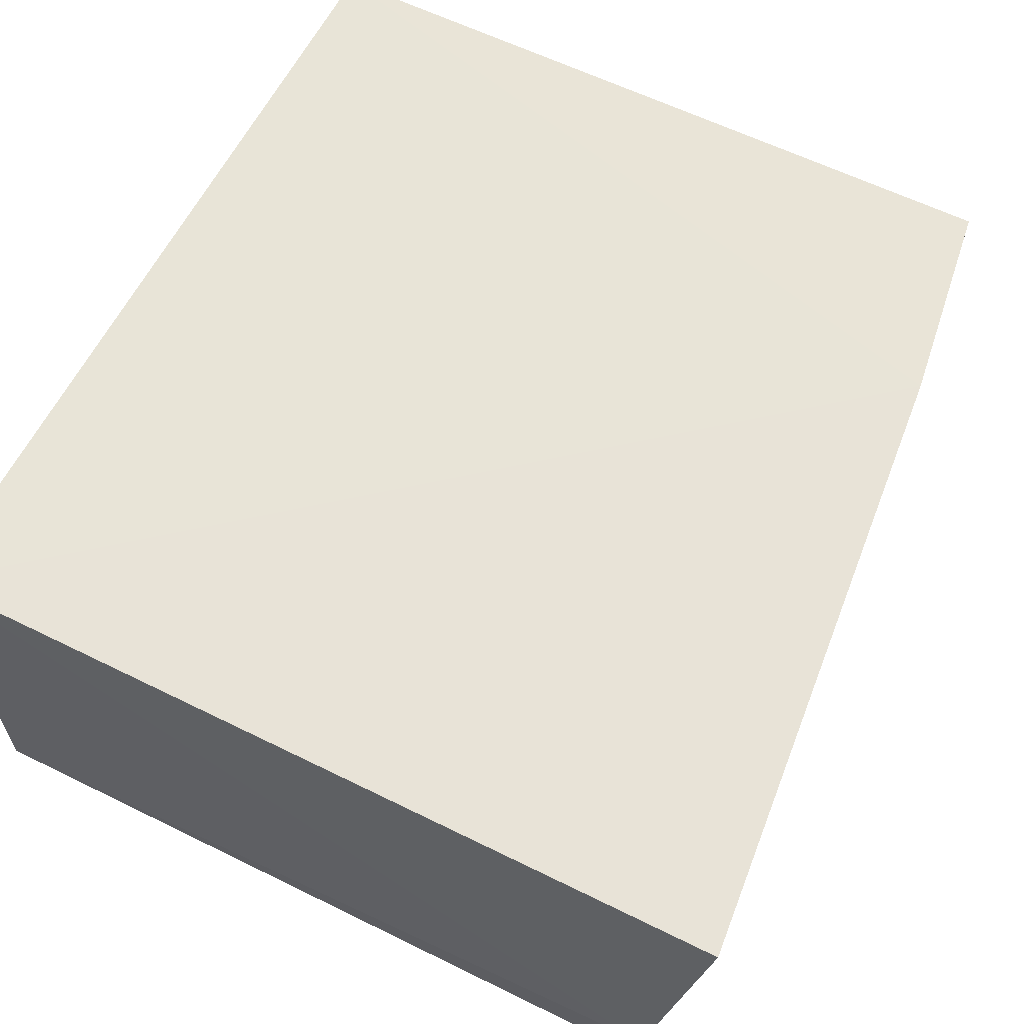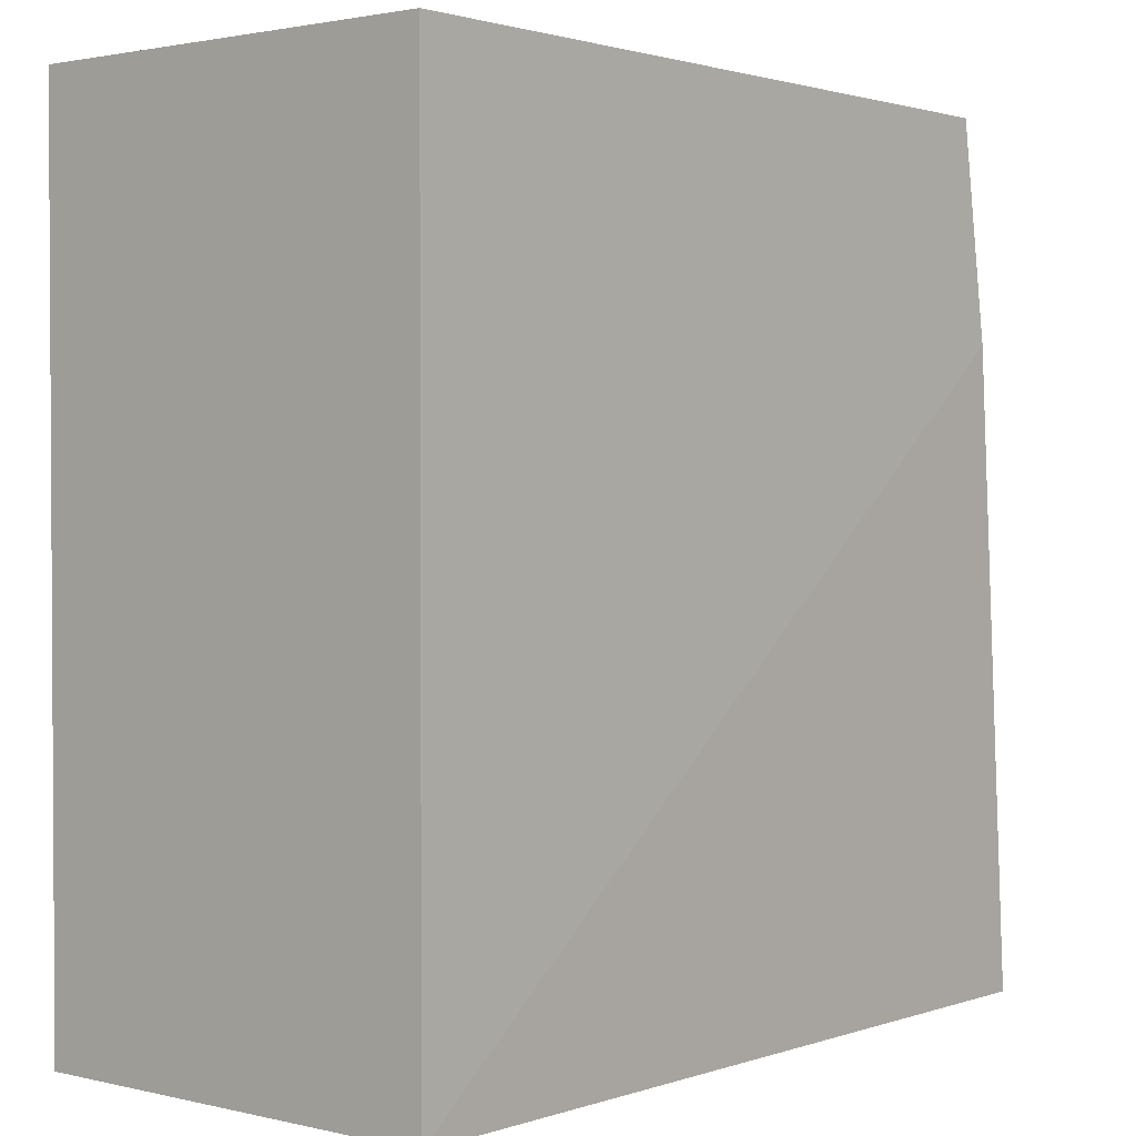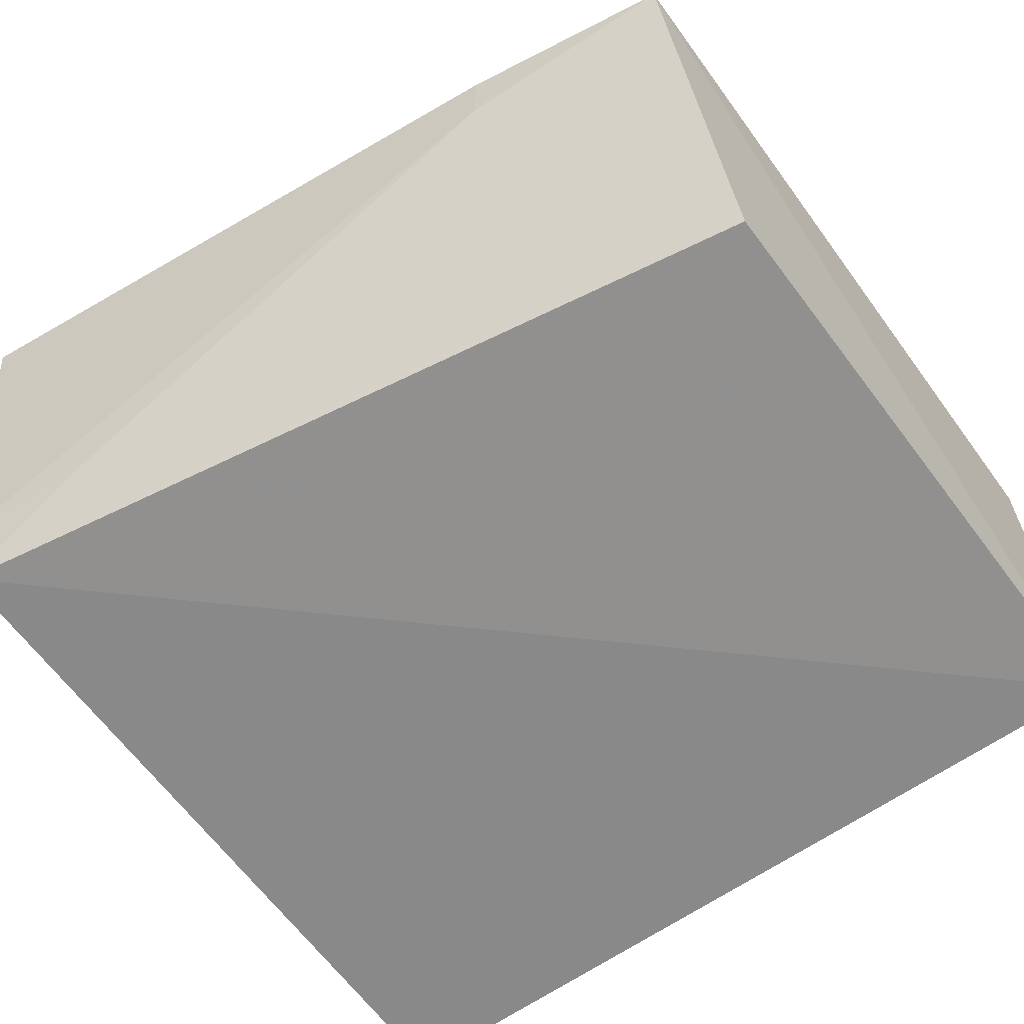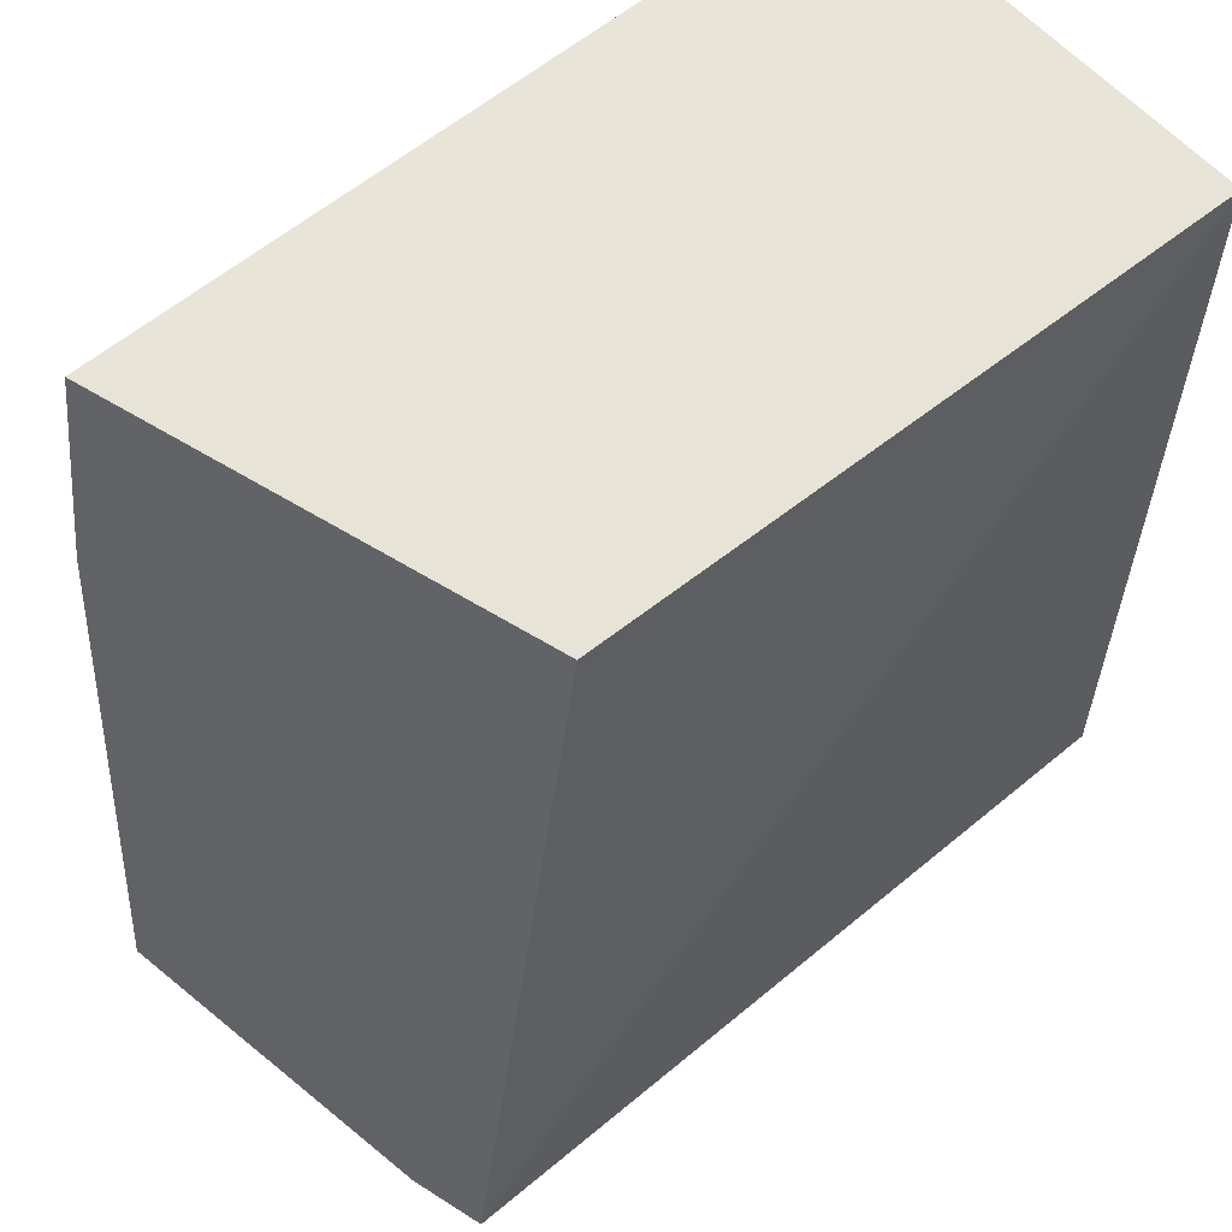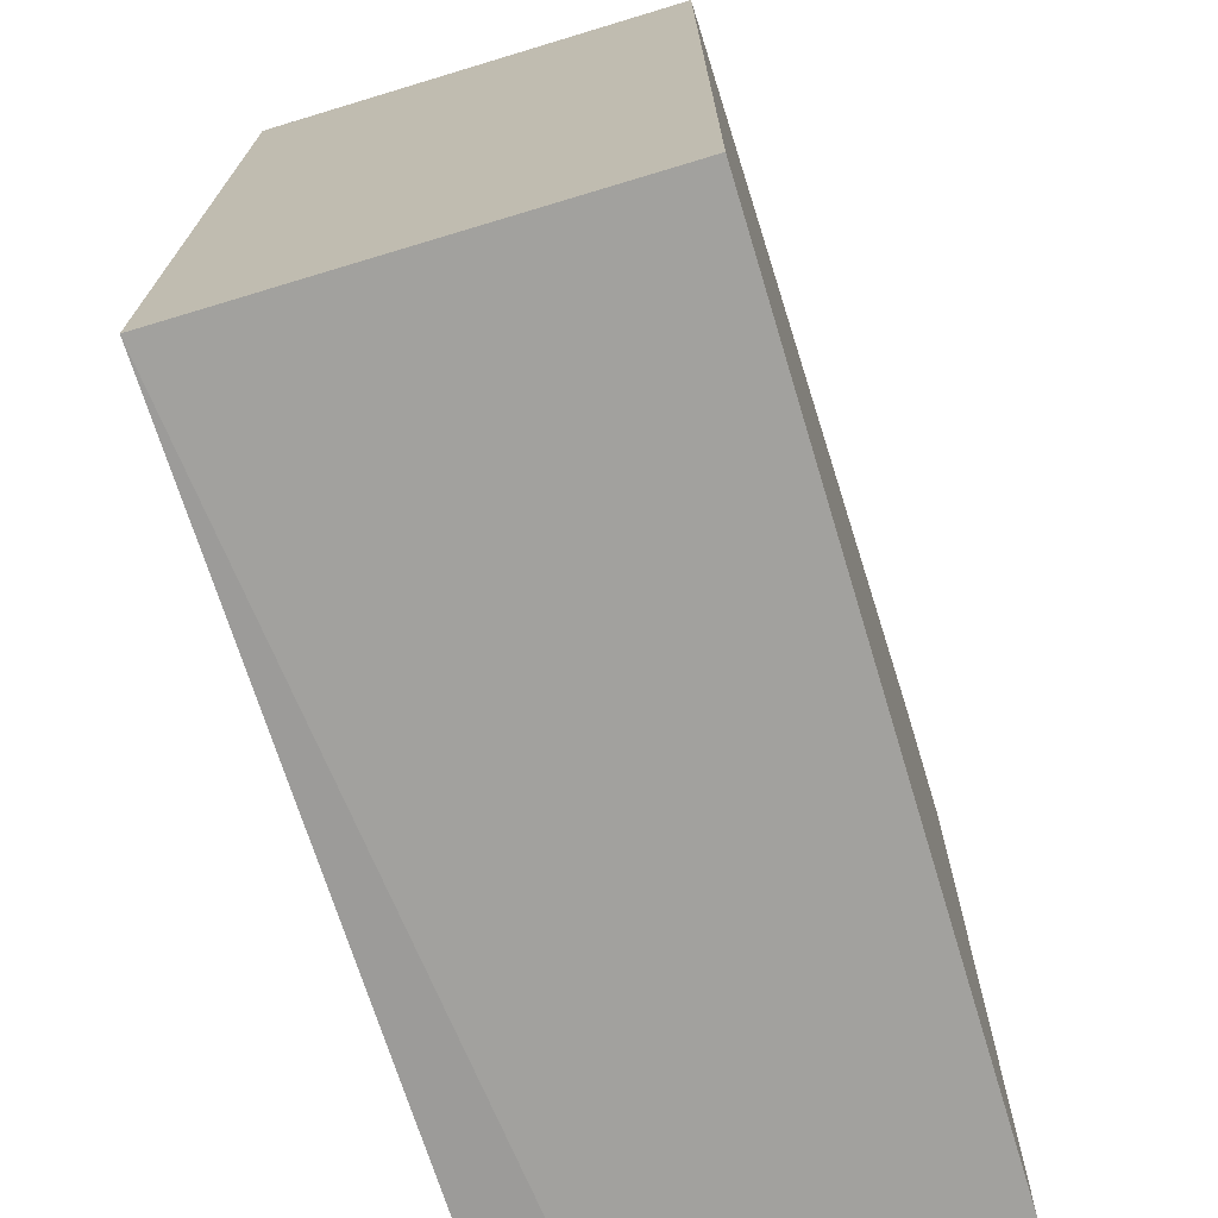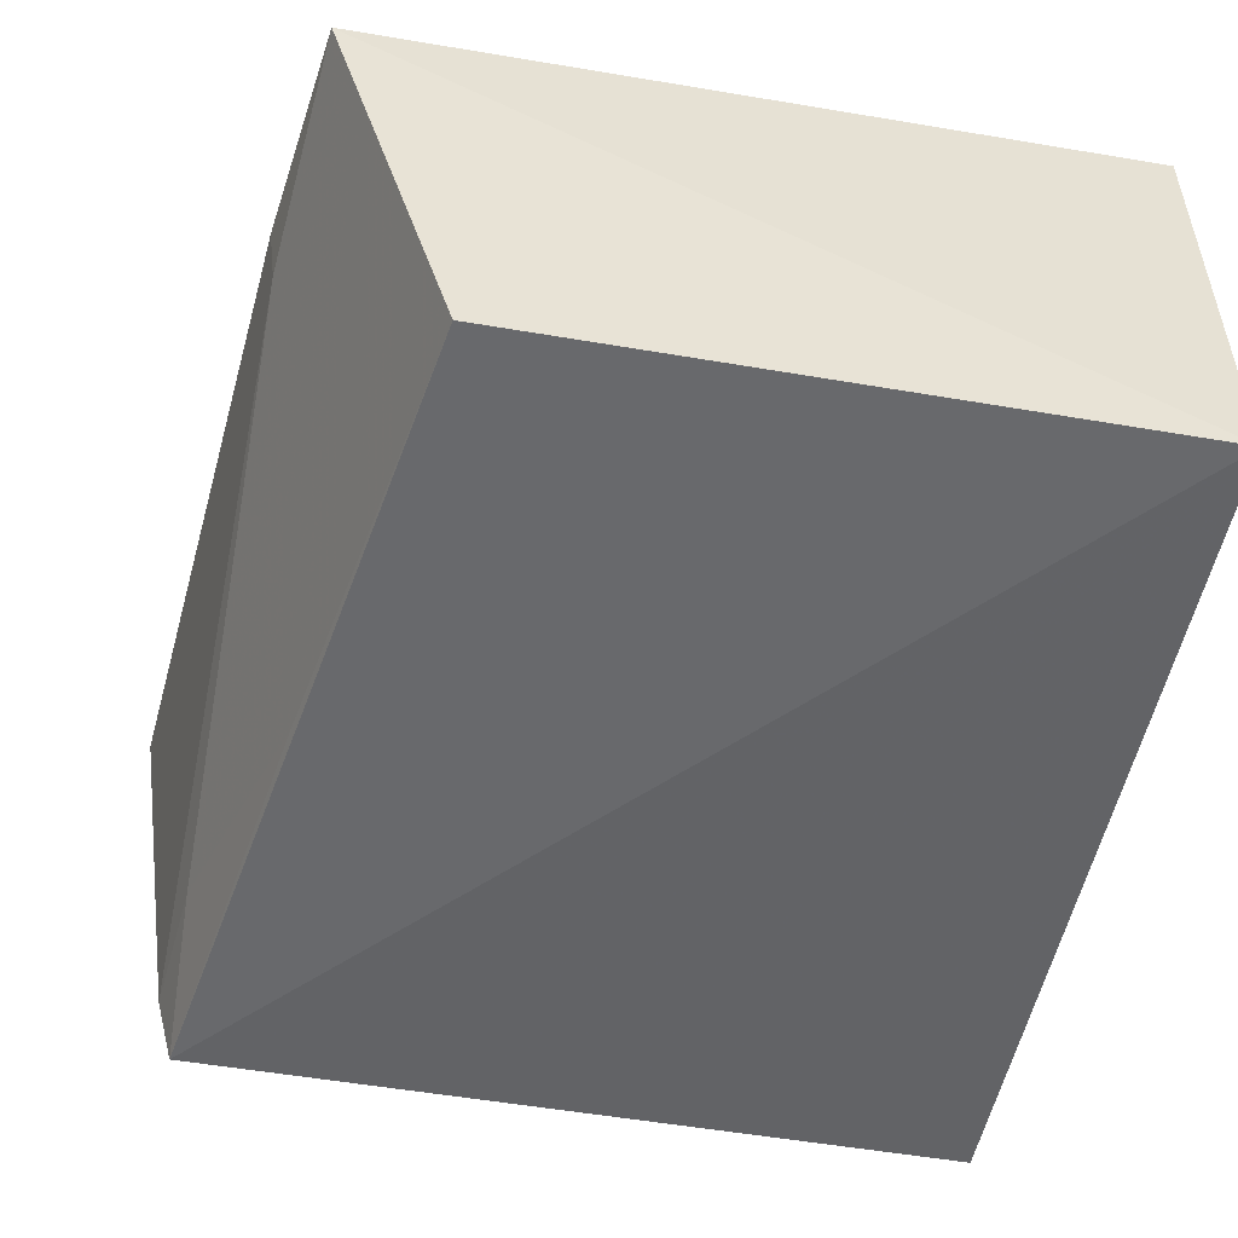
<metadata>
{"format":"obj","ext":"obj","renderer":"f3d","projection":"perspective","resolution":1024,"background":"white","views":[{"elev":61.3,"azim":-153.3,"up":"+Y"},{"elev":1.9,"azim":129.9,"up":"+Z"},{"elev":-62.6,"azim":-54.3,"up":"+Y"},{"elev":59.6,"azim":-41.2,"up":"+Z"},{"elev":-71.5,"azim":106.8,"up":"+Z"},{"elev":-50.9,"azim":-10.4,"up":"+Y"}]}
</metadata>
<code>
v -0.009424 -7.006e-05 0.00306
v -0.009424 -0.001539 0.00306
v -0.009424 -7.006e-05 0.0001224
v -0.01231 -6.212e-05 0.0001175
v -0.012 -3.296e-05 0.003038
v -0.009424 -0.001539 0.0001224
v -0.01206 -0.001509 0.0001181
v -0.0121 -2.911e-05 0.0023
v -0.01212 -0.001256 9.914e-05
v -0.01156 -0.001443 0.003004
v -0.01207 -0.000227 0.002275
v -0.01208 -0.001205 0.0005608
v -0.01182 -0.001448 0.001539
f 1 2 3
f 5 2 1
f 6 3 2
f 7 6 2
f 8 5 1
f 8 1 3
f 8 3 4
f 9 4 3
f 9 3 6
f 9 6 7
f 9 8 4
f 10 7 2
f 10 2 5
f 11 5 8
f 11 8 9
f 12 11 9
f 12 9 7
f 13 12 7
f 13 7 10
f 13 10 5
f 13 5 11
f 13 11 12

</code>
